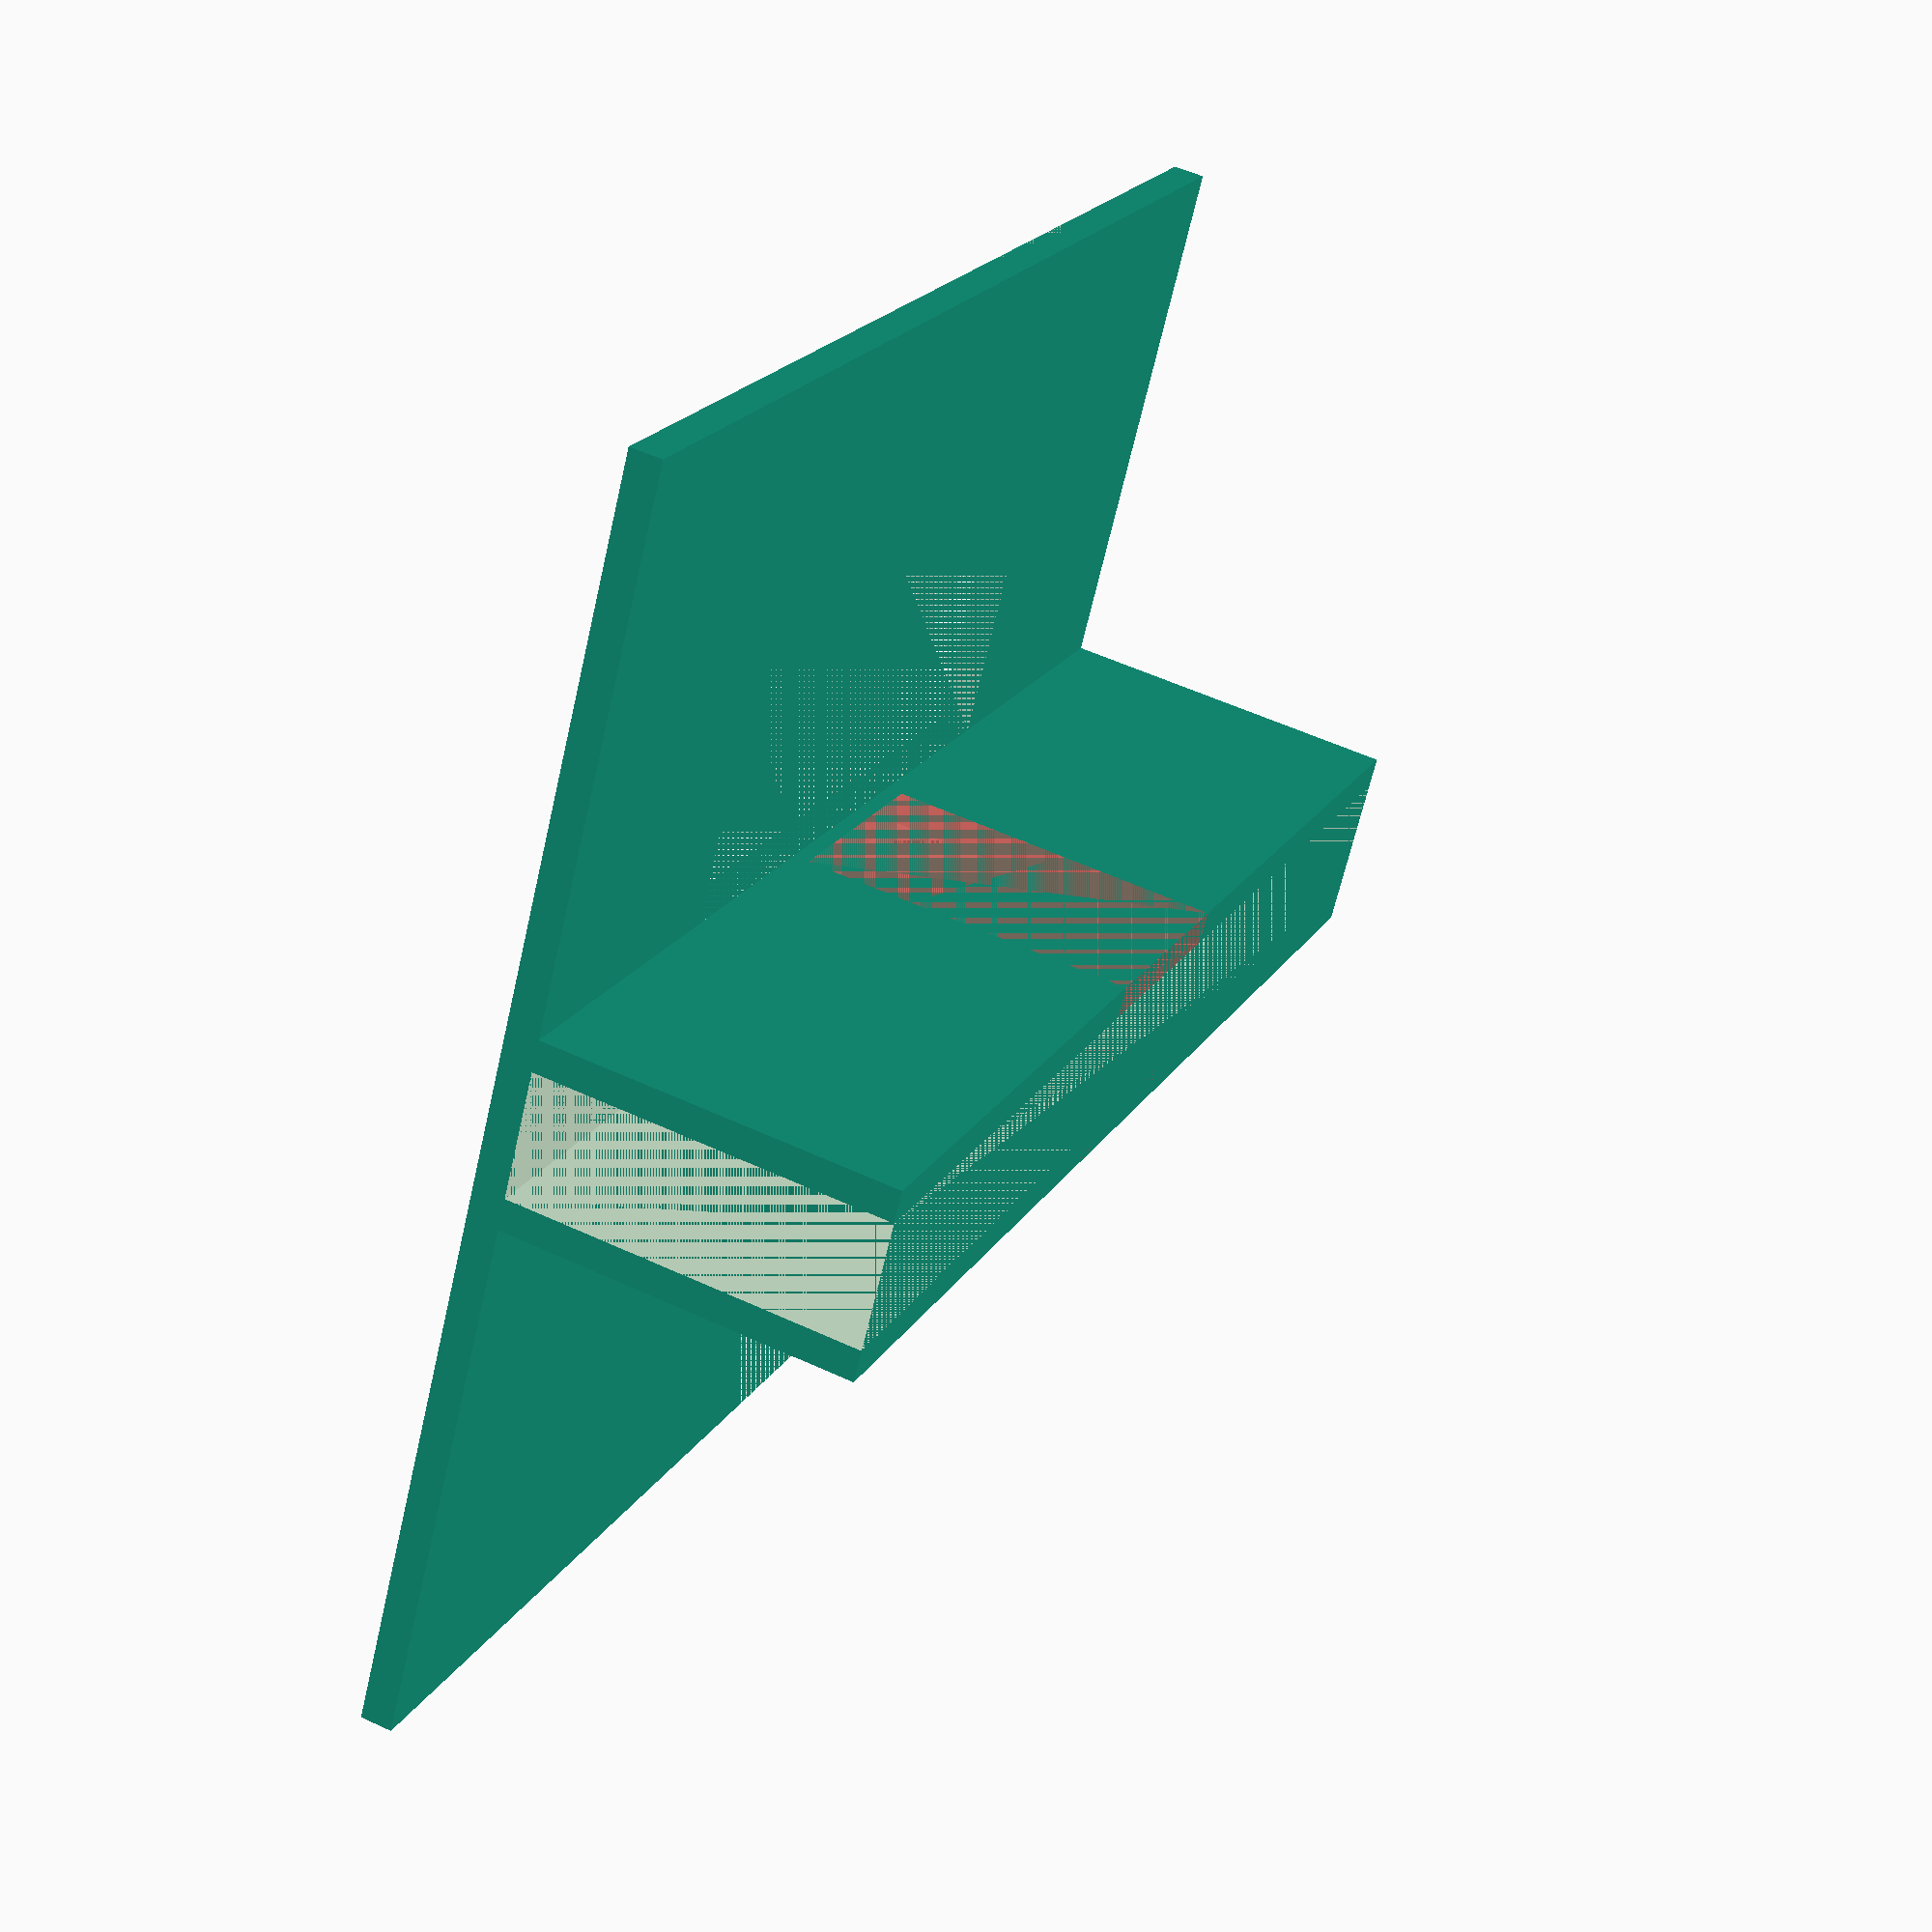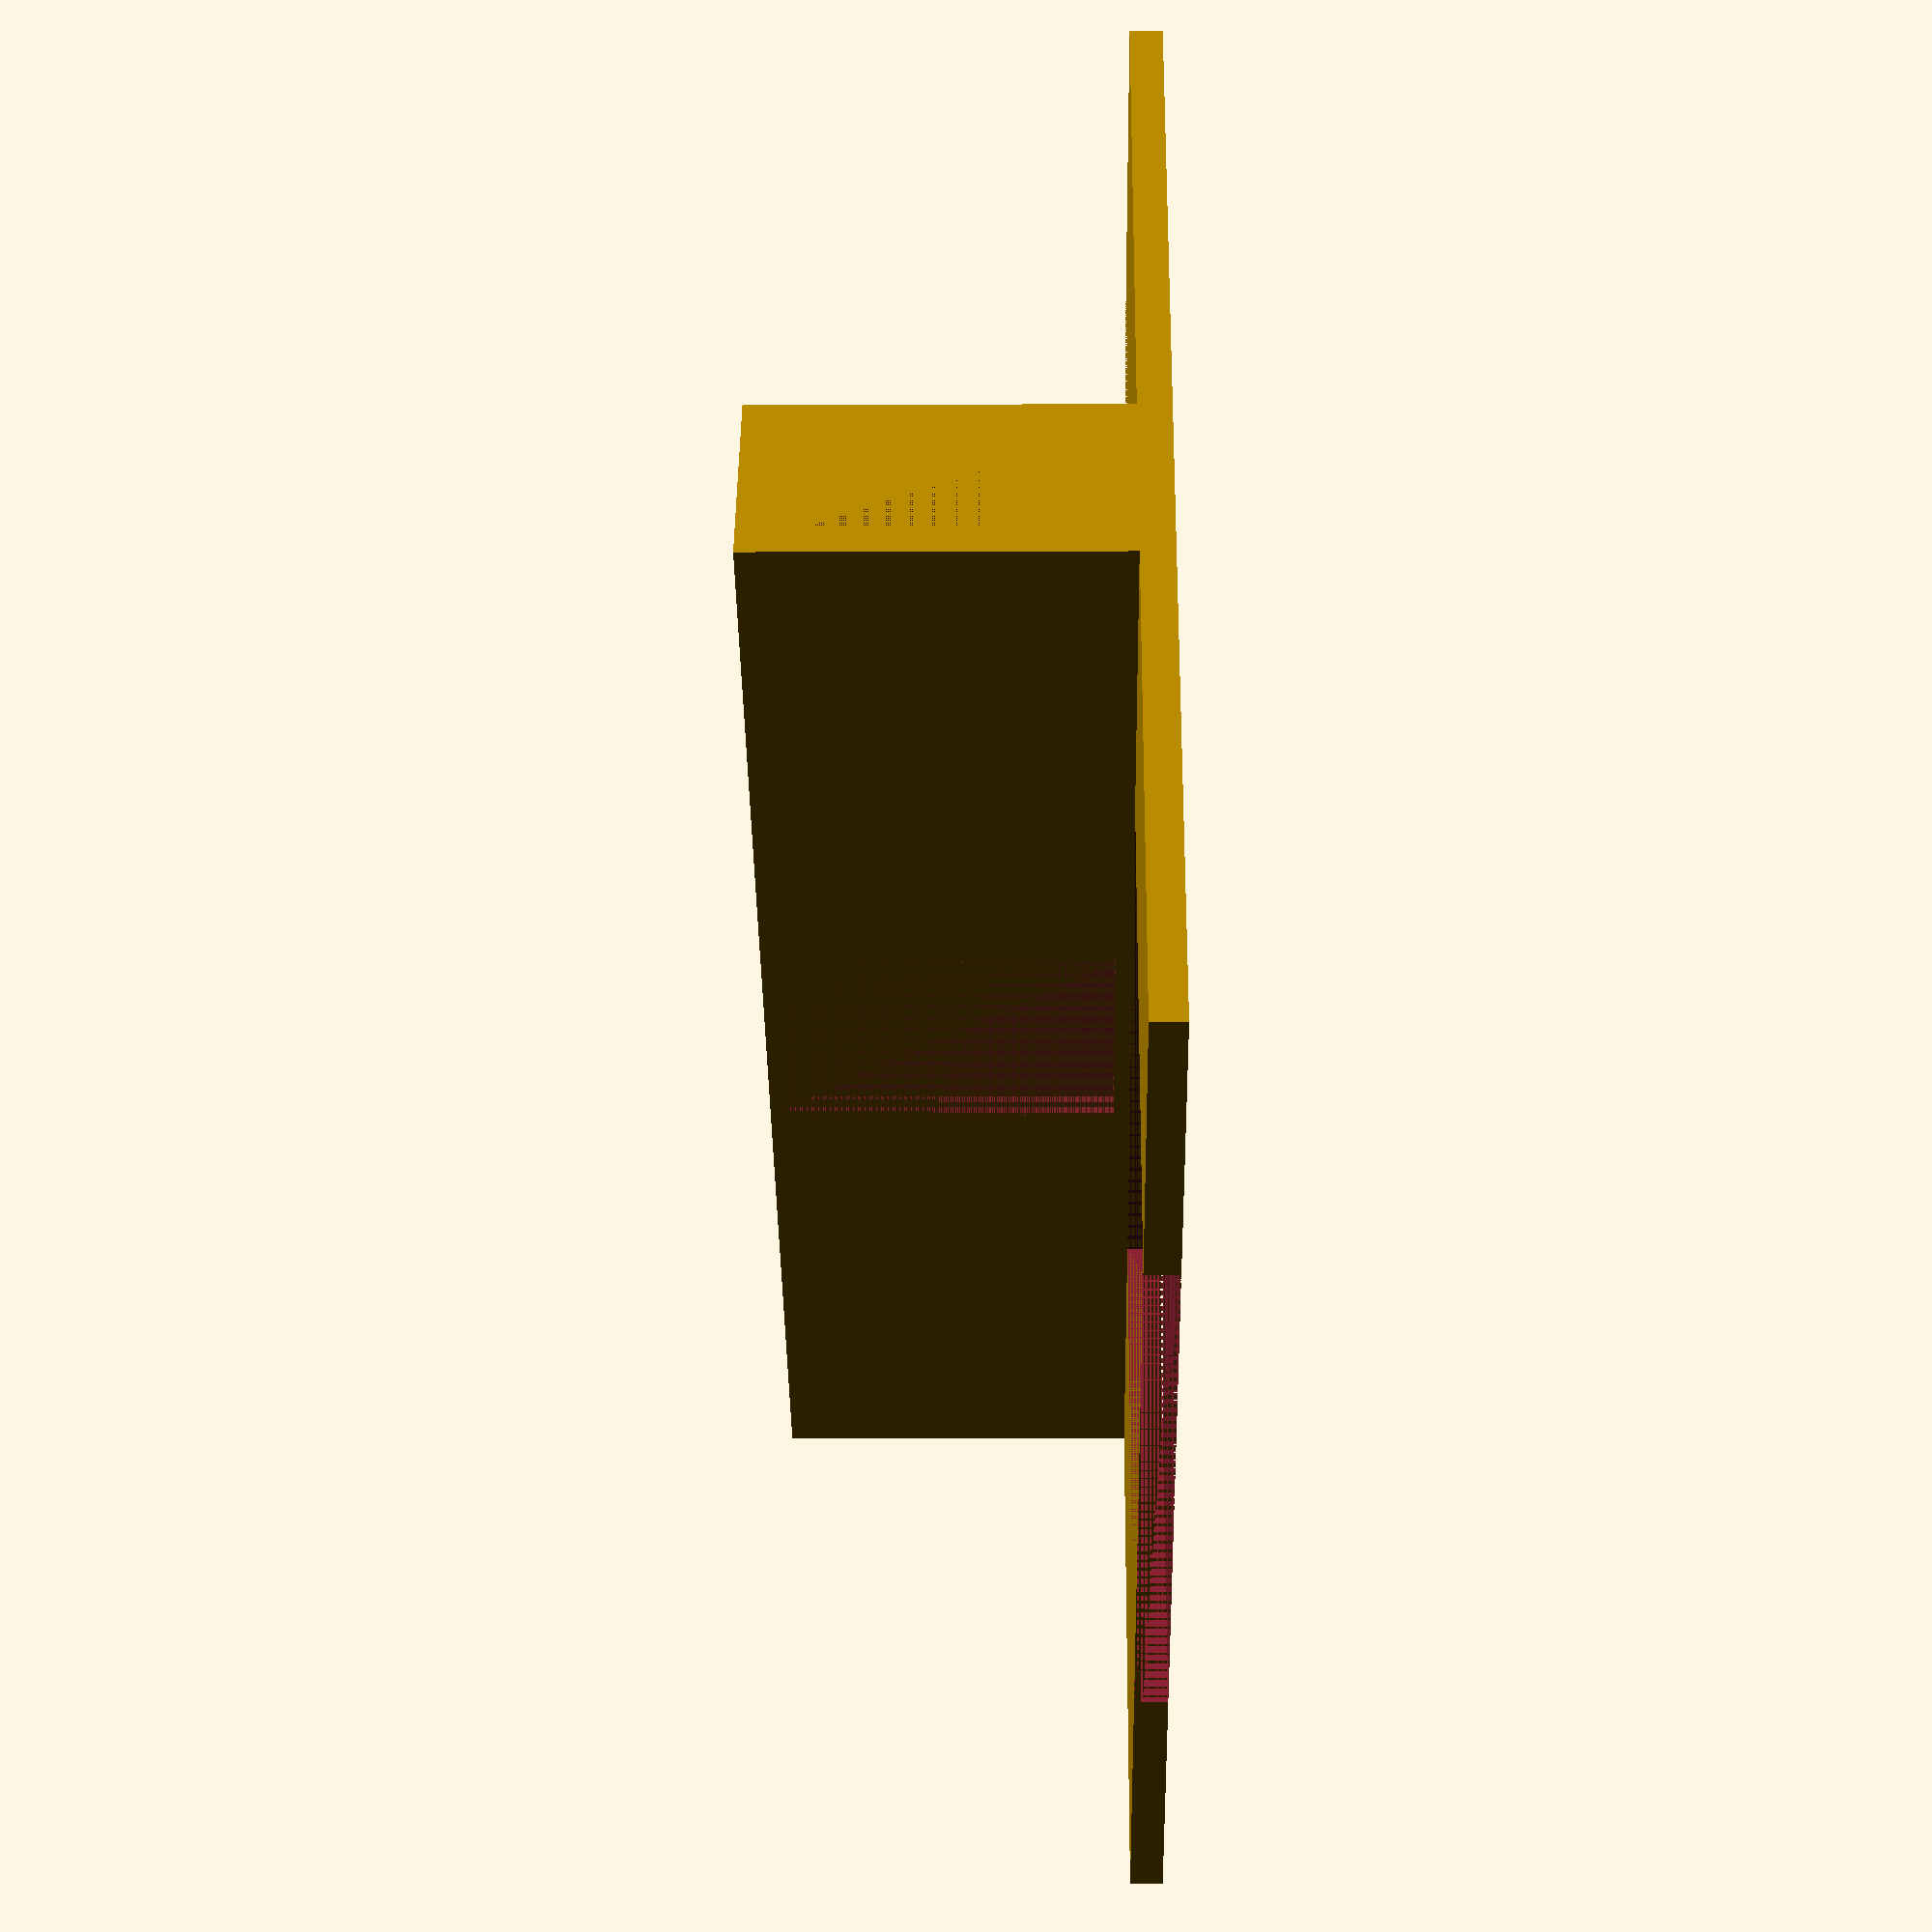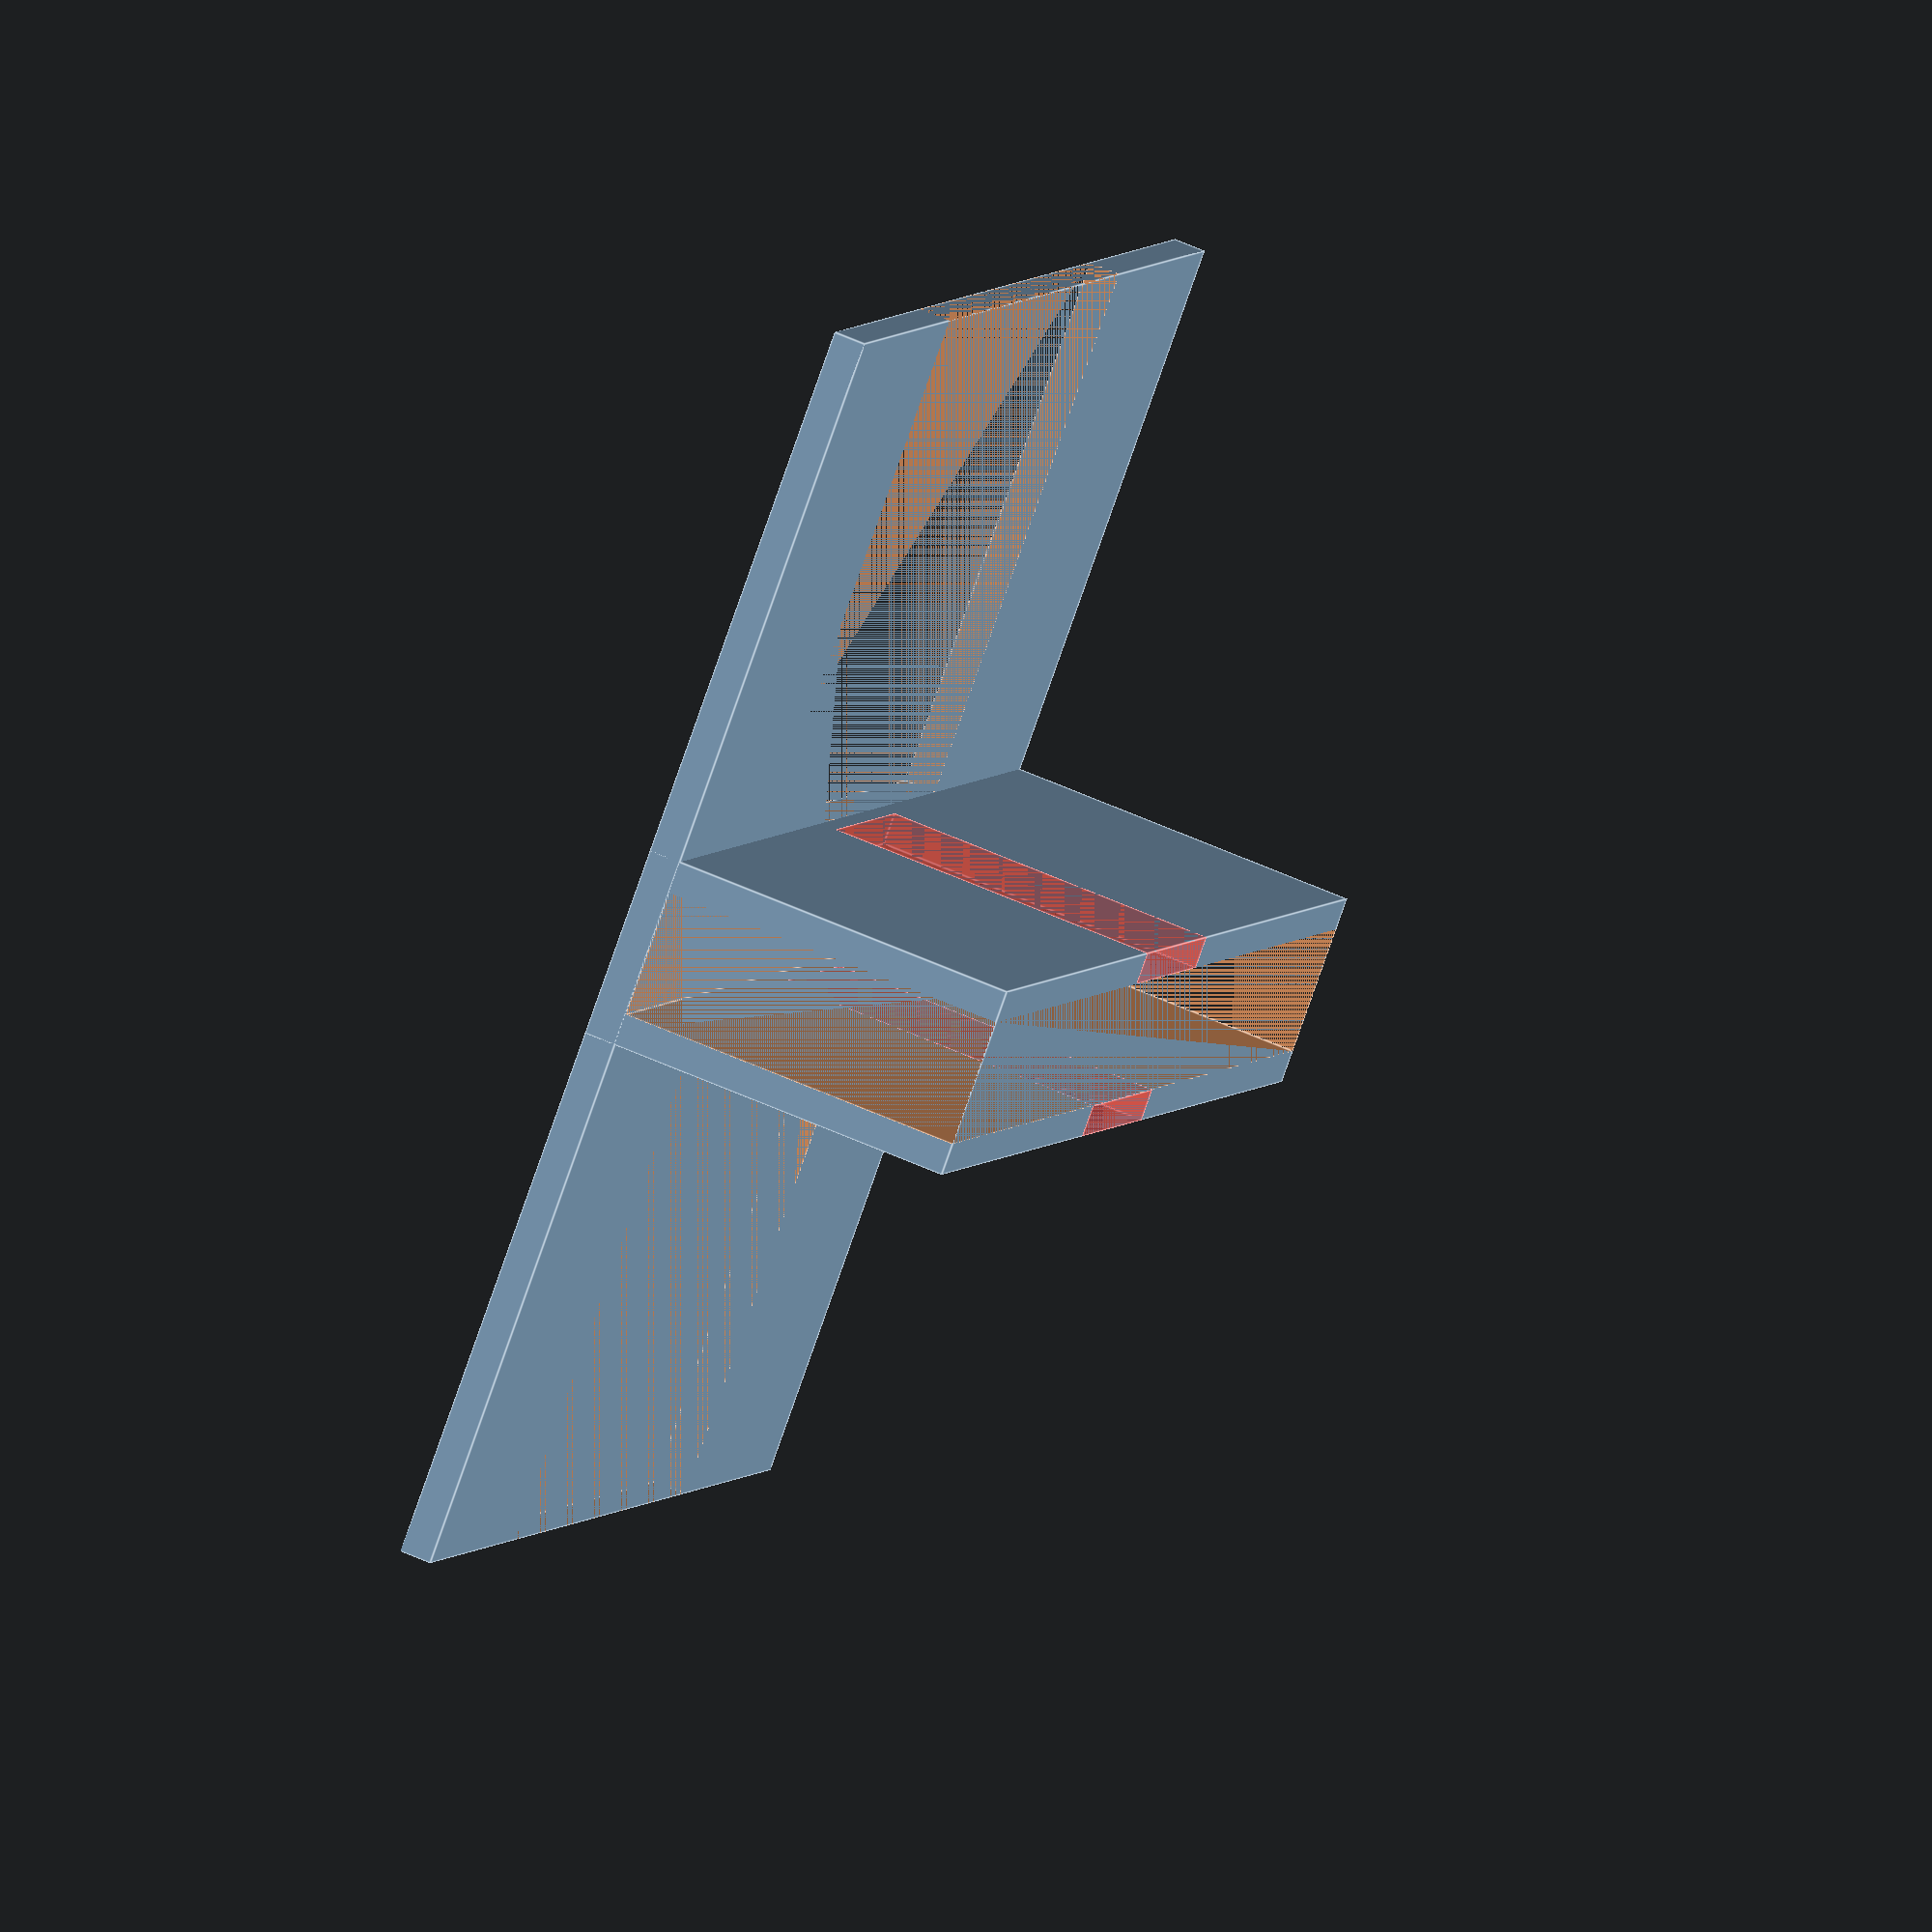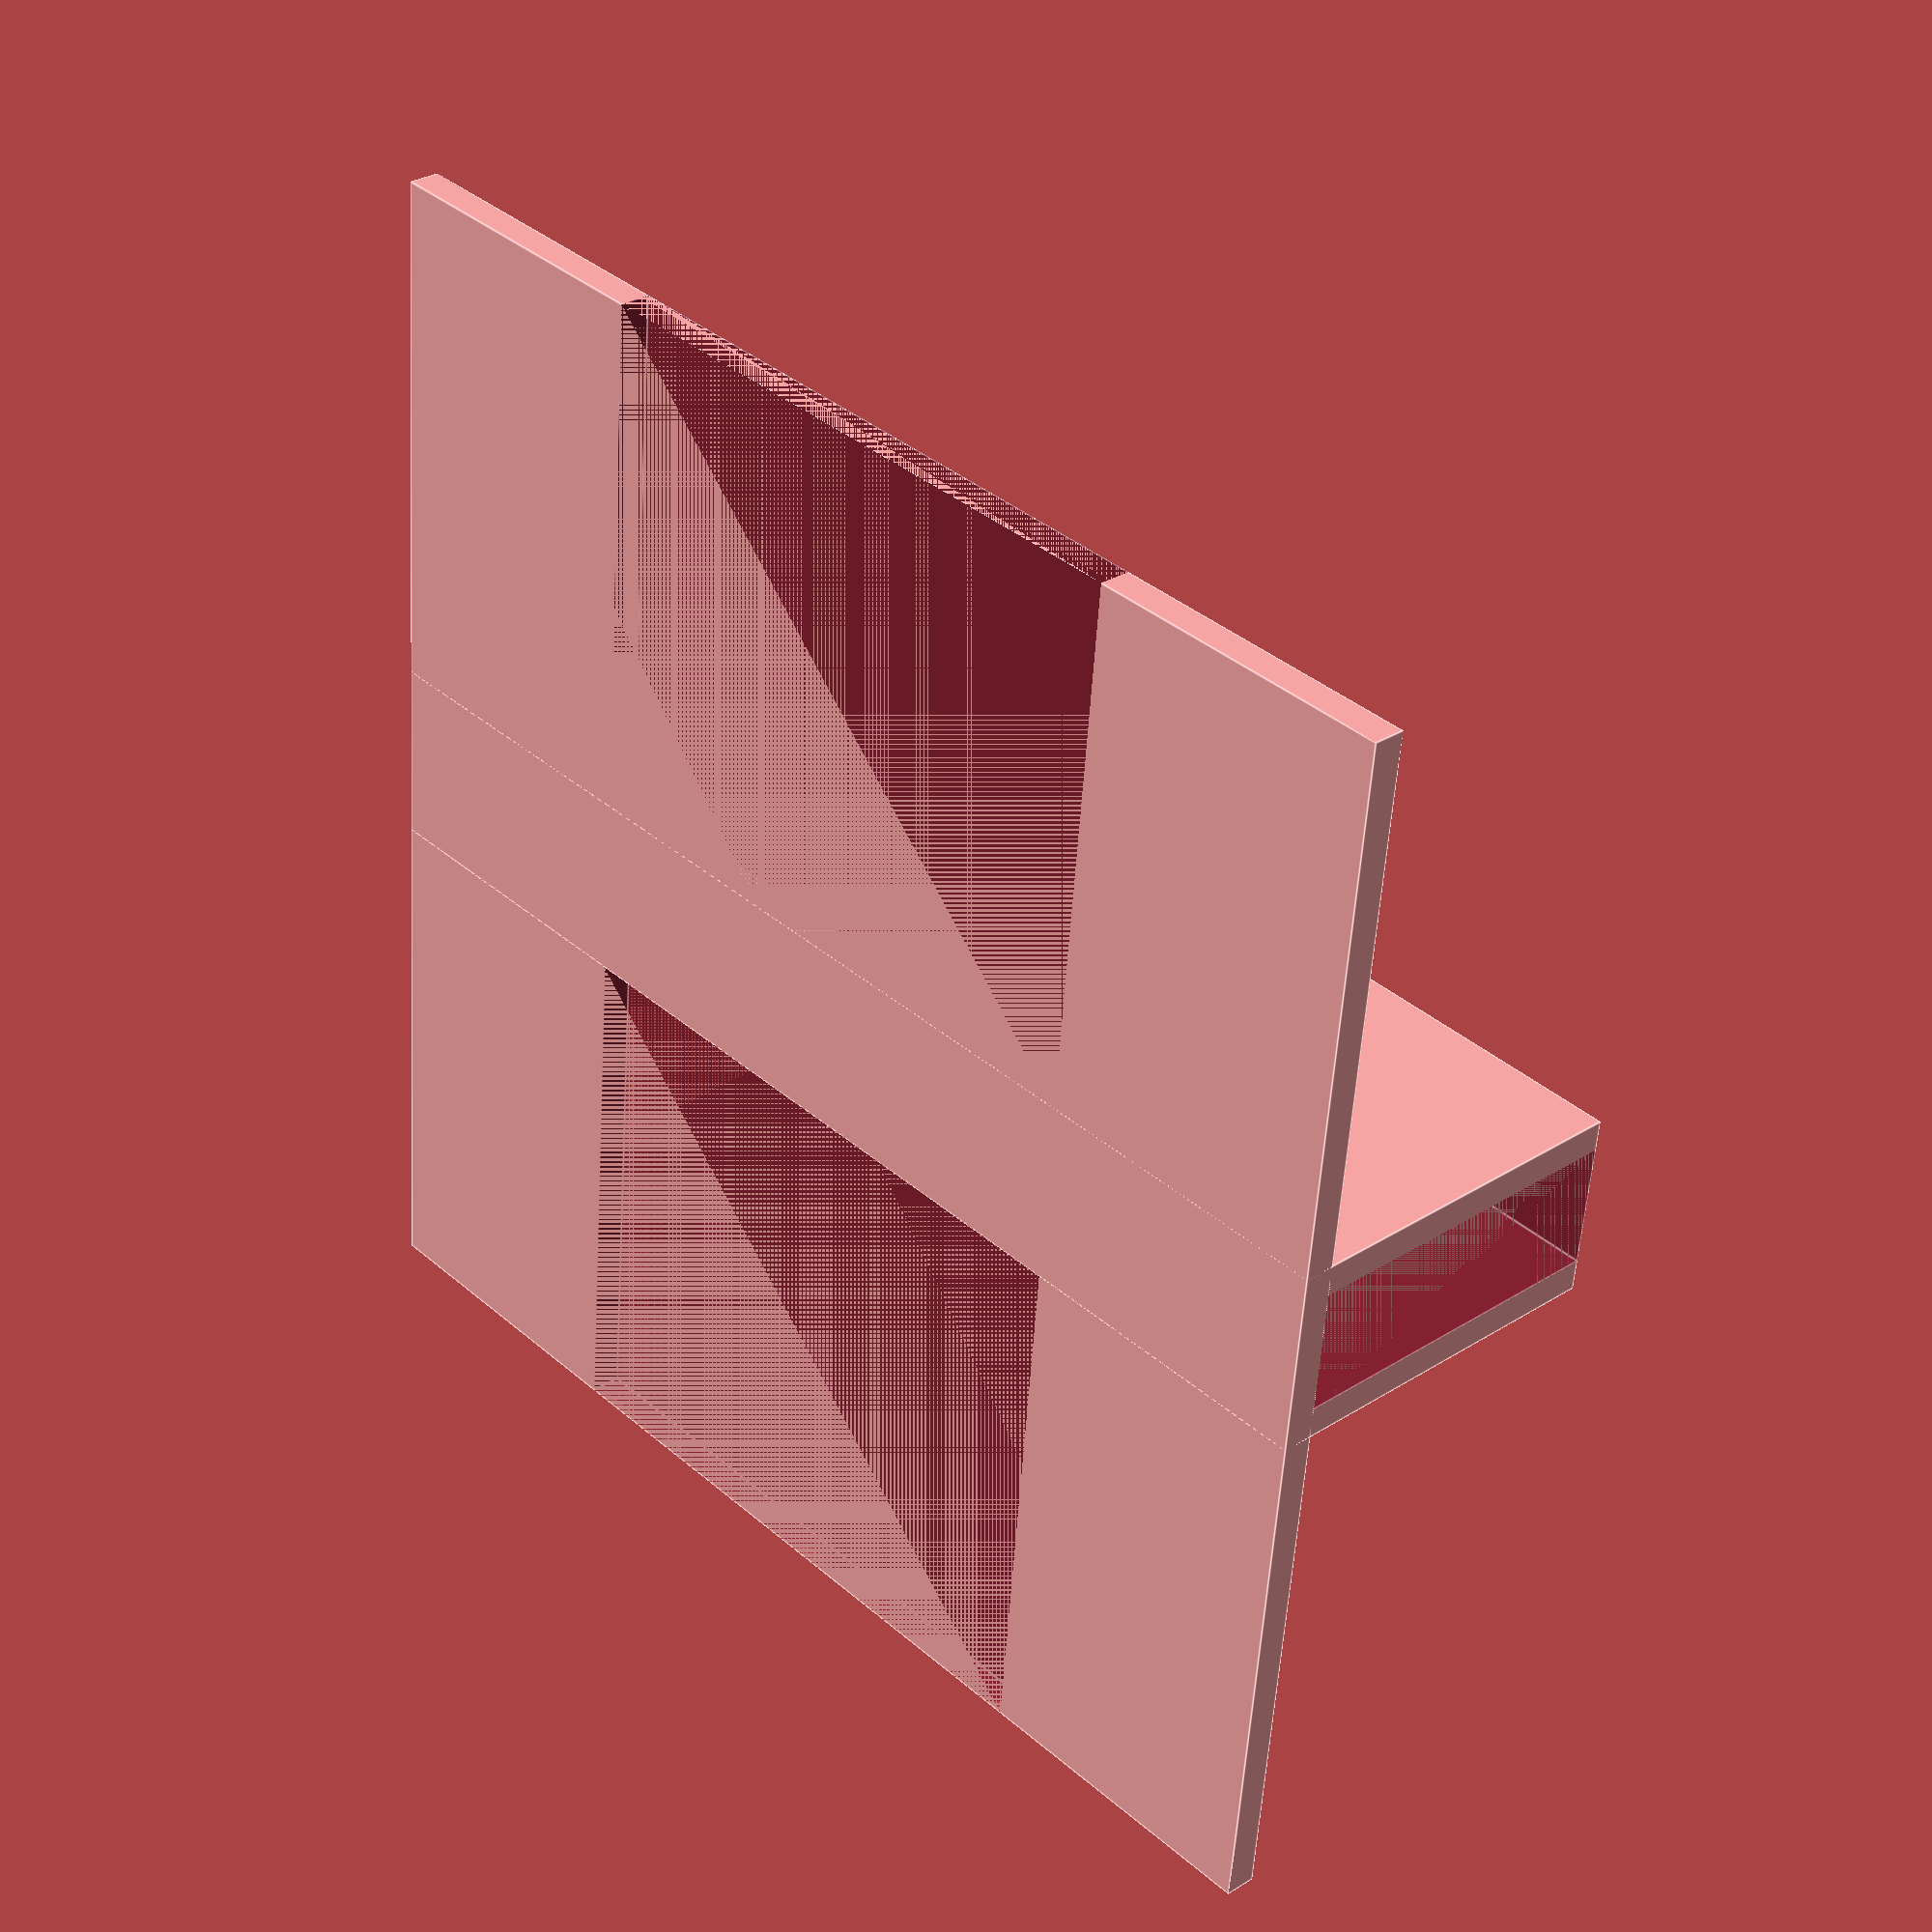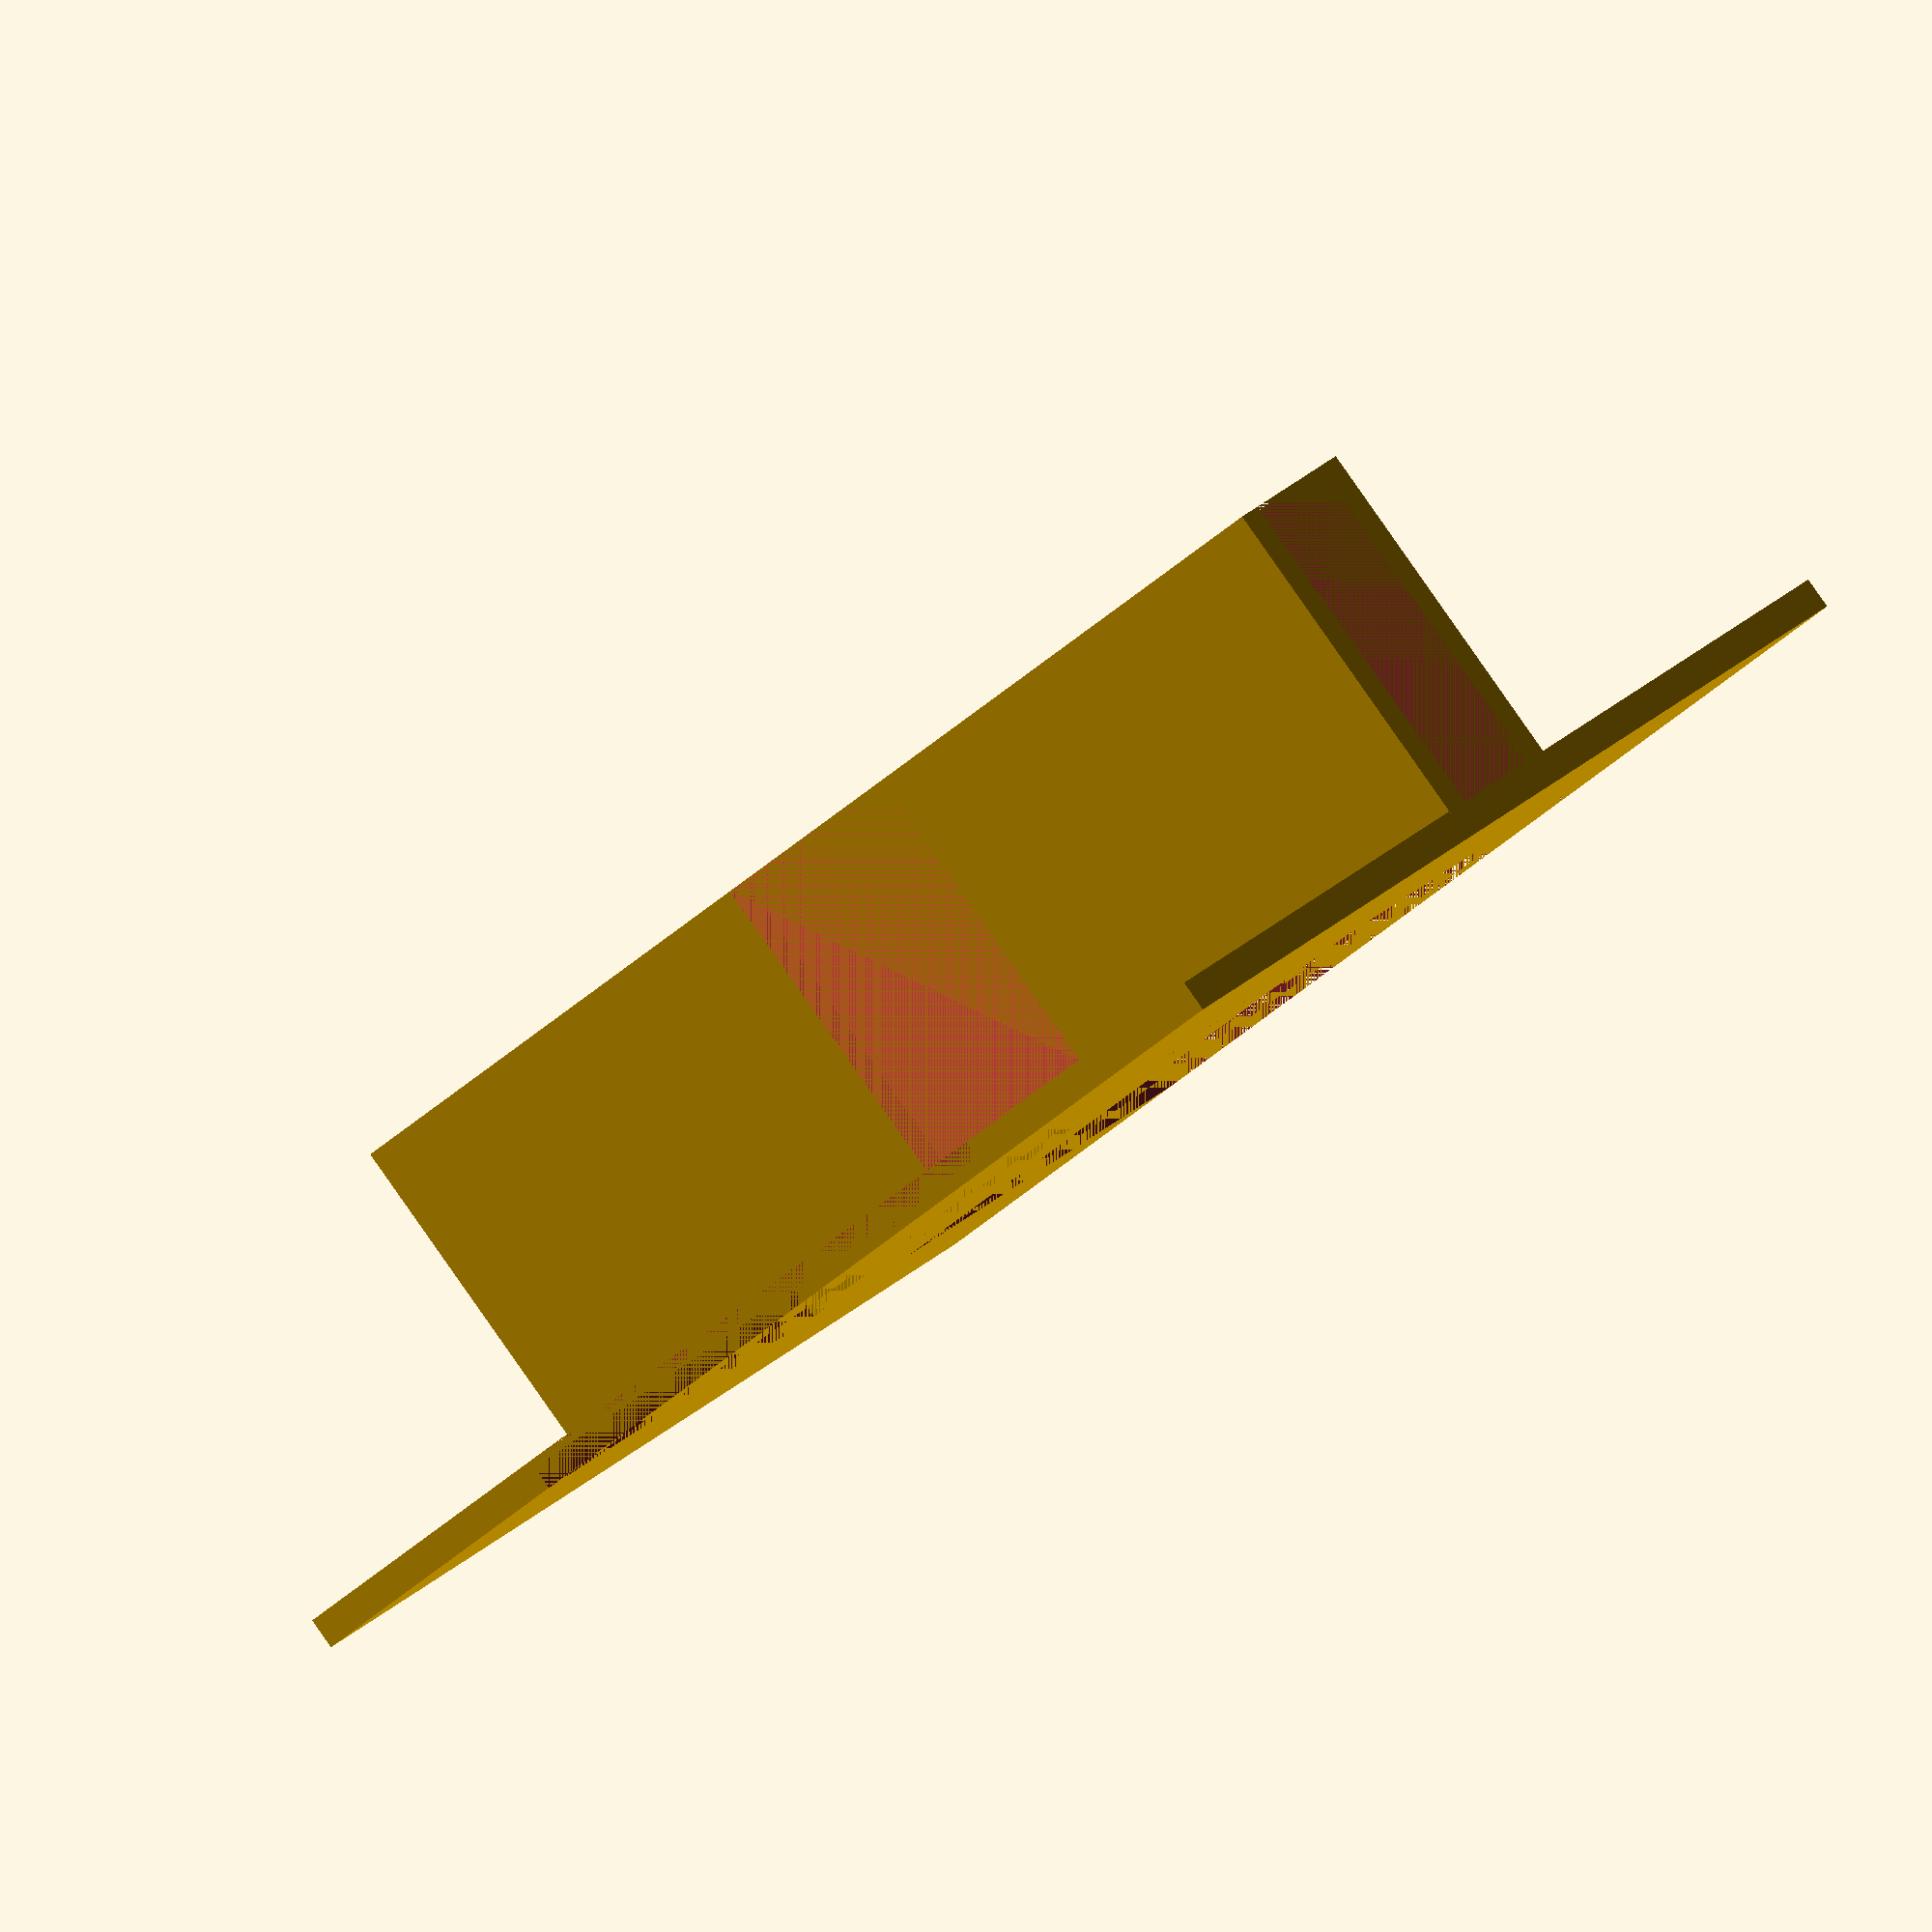
<openscad>
difference() {
cube([40,40,1]);
translate([10,0,0]) cube([20,17,1]);
translate([10,23,0]) cube([20,17,1]);
}

difference() {
translate([0,17,0]) difference() {
cube([40,6,12]);
translate([0,1,1]) cube([40,4,11]);
}
#translate([16.5,17,1.5]) cube([7,1,10.5]);
#translate([16.5,22,1.5]) cube([7,1,10.5]);
}

</openscad>
<views>
elev=306.7 azim=30.1 roll=296.5 proj=p view=wireframe
elev=3.6 azim=321.4 roll=91.0 proj=p view=solid
elev=121.2 azim=231.9 roll=245.1 proj=o view=edges
elev=330.0 azim=174.7 roll=227.5 proj=p view=edges
elev=91.9 azim=215.6 roll=35.1 proj=o view=solid
</views>
